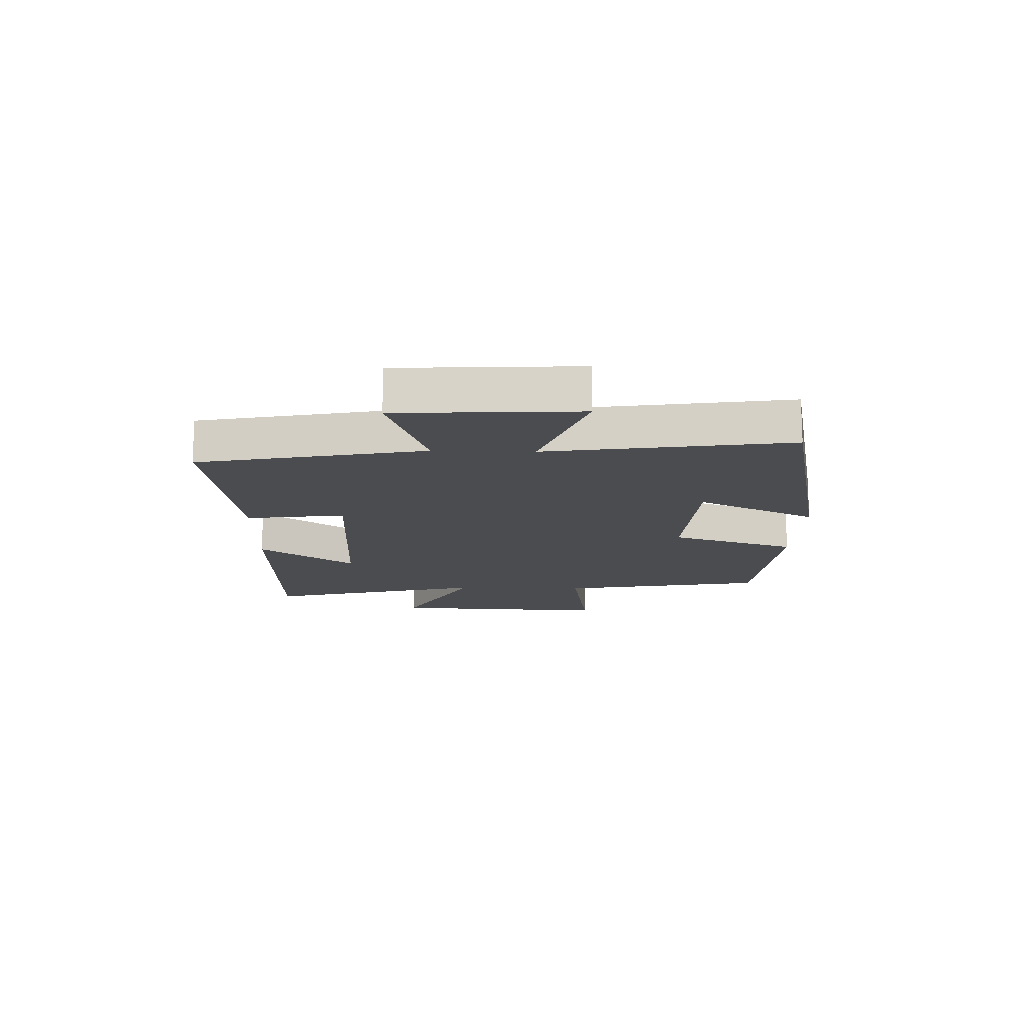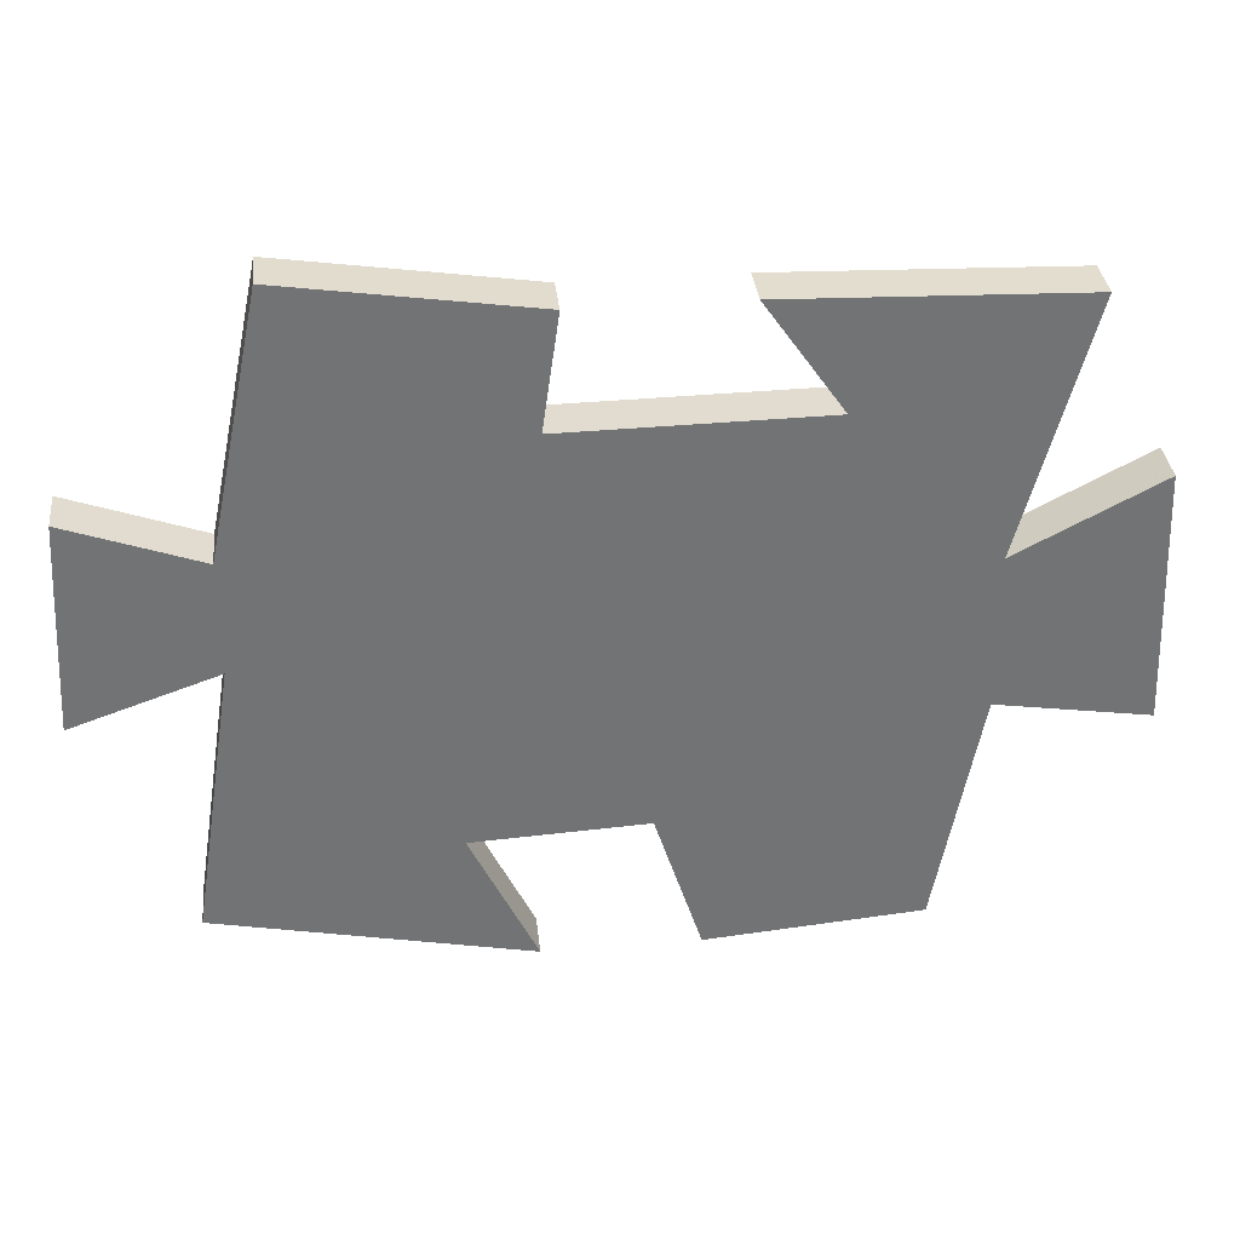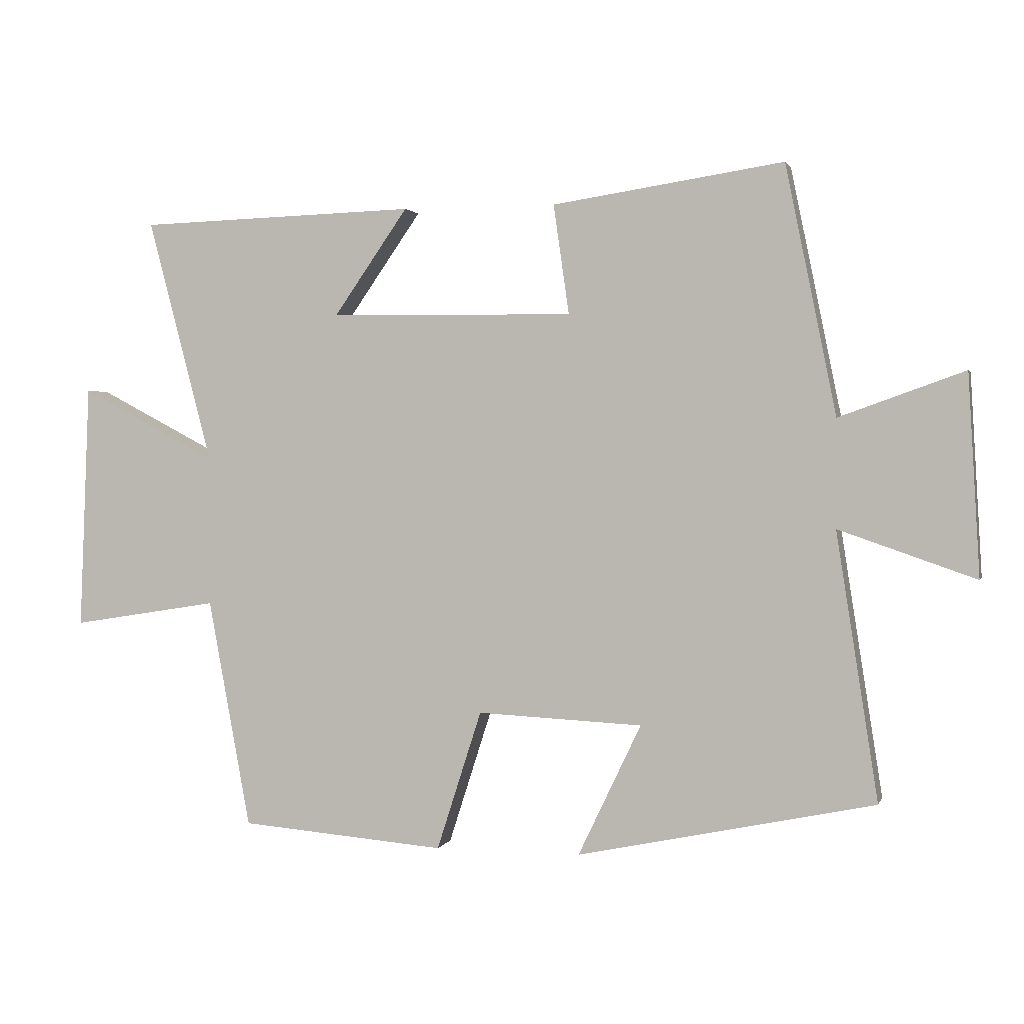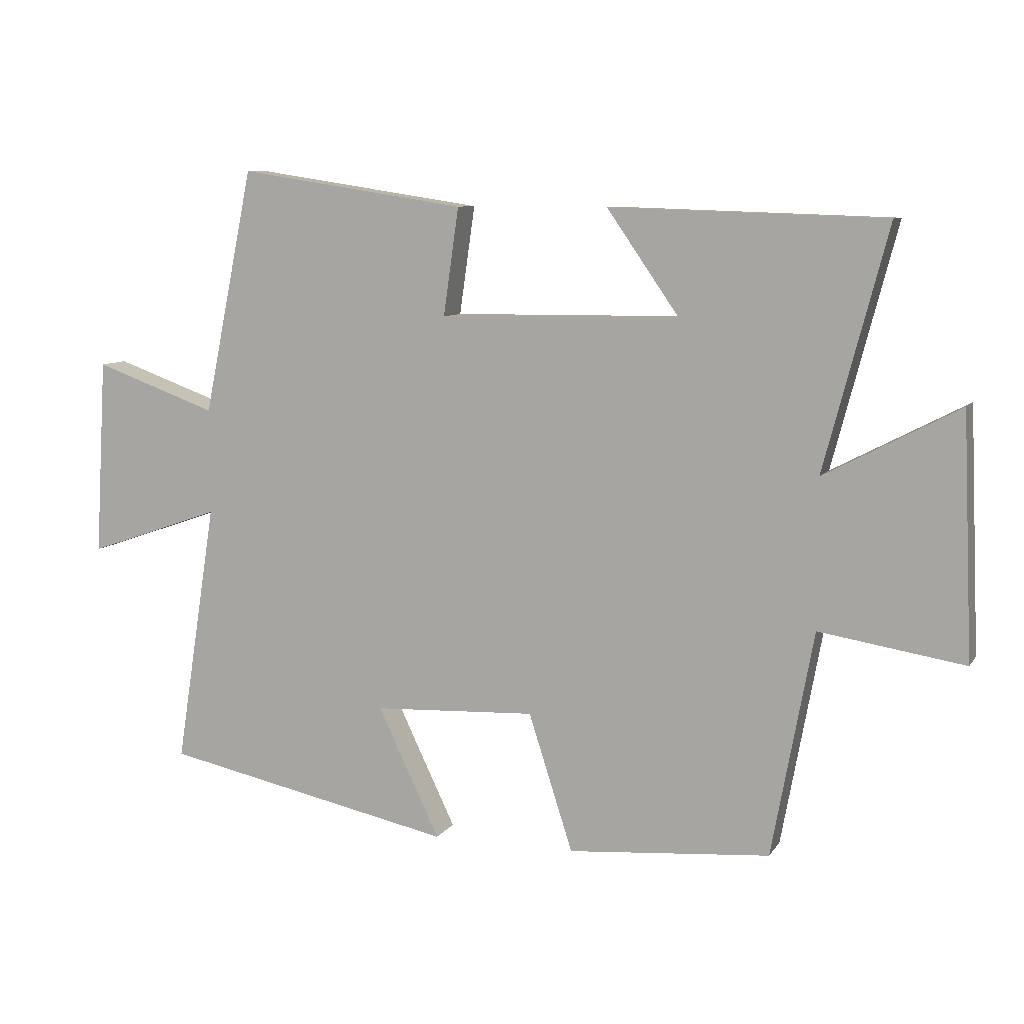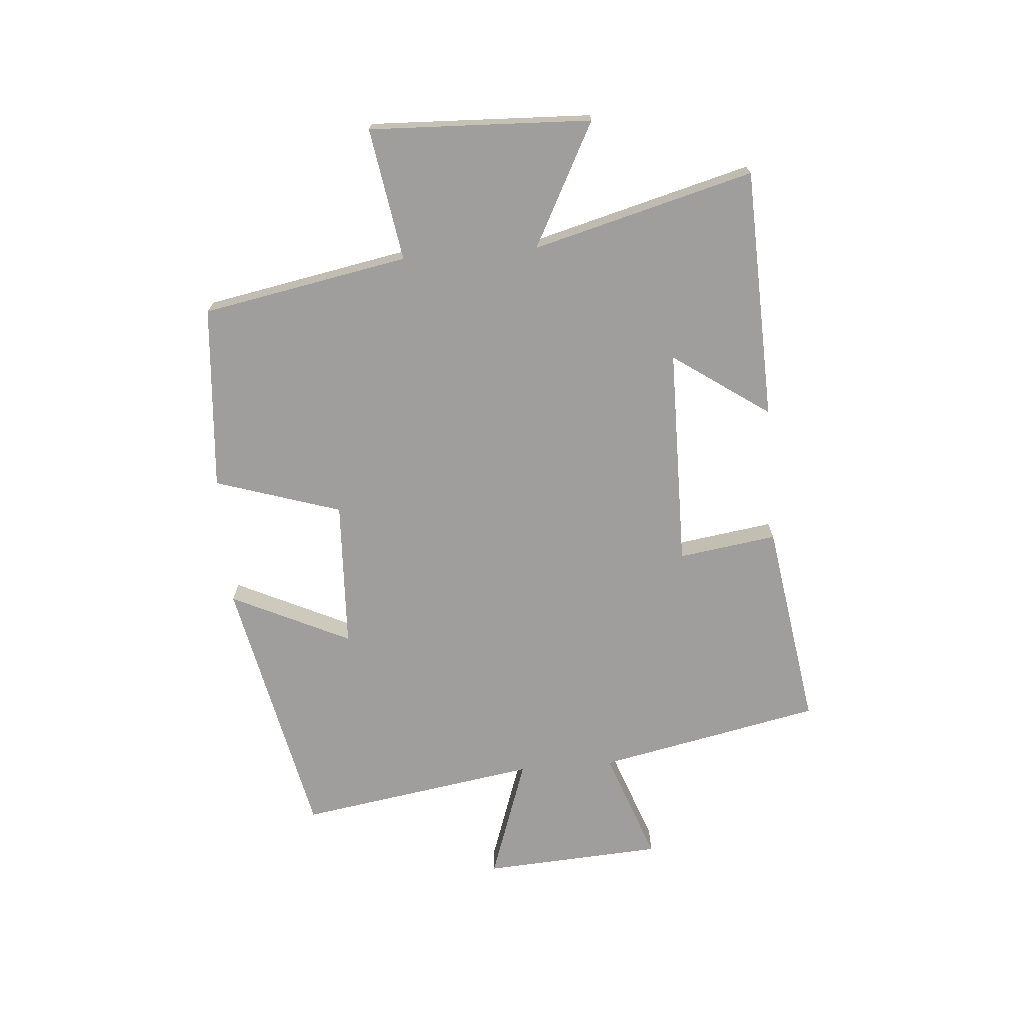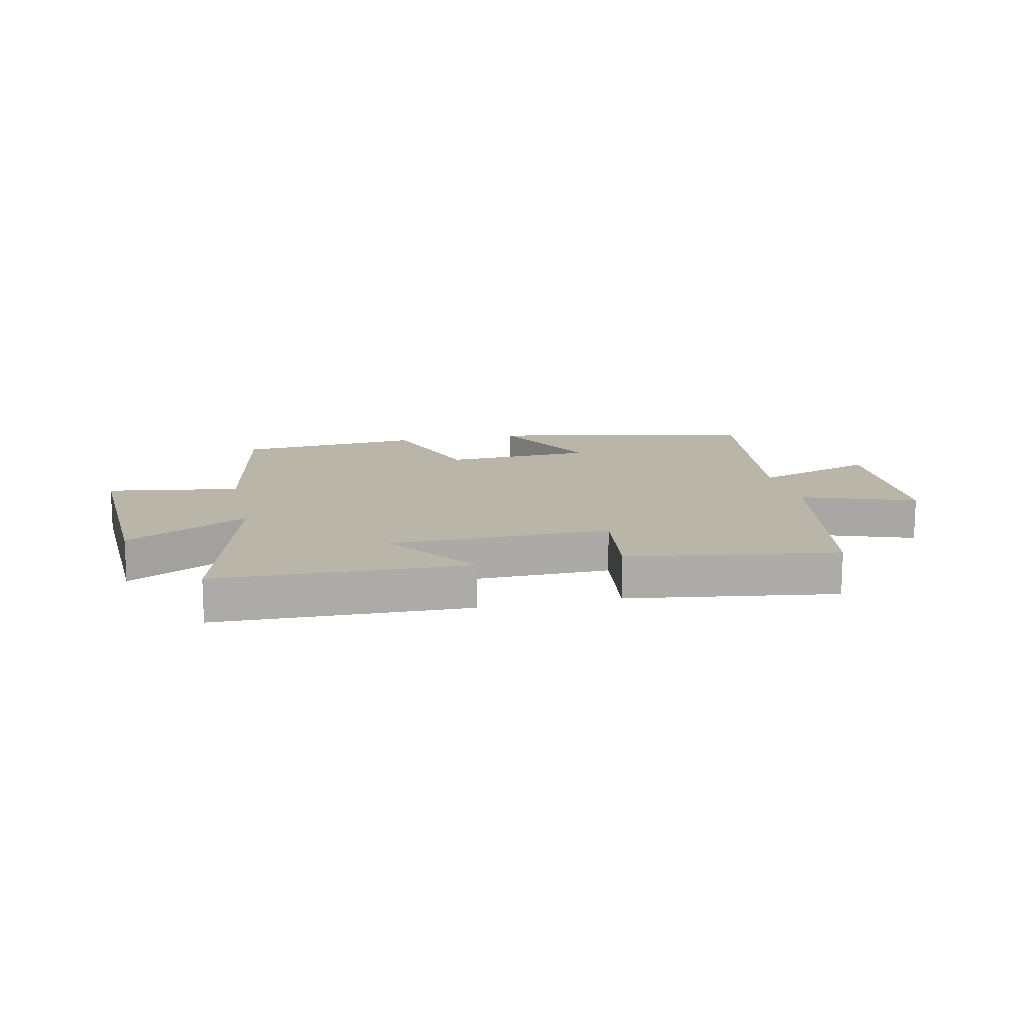
<metadata>
{"format":"obj","ext":"obj","renderer":"f3d","projection":"perspective","resolution":1024,"background":"white","views":[{"elev":-14.7,"azim":88.1,"up":"+Y"},{"elev":34.6,"azim":173.8,"up":"+Z"},{"elev":1.6,"azim":14.5,"up":"+Z"},{"elev":8.6,"azim":-160.3,"up":"+Z"},{"elev":-70.9,"azim":-85.3,"up":"+Y"},{"elev":13.7,"azim":-12.7,"up":"+Y"}]}
</metadata>
<code>
v -0.435 0.07 -0.474
v -0.5 0.07 -0.122
v -0.726 0.07 -0.158
v -0.71 0.07 0.22
v -0.5 0.07 0.11
v -0.599 0.07 0.486
v -0.171 0.07 0.5
v -0.285 0.07 0.336
v 0.091 0.07 0.332
v 0.067 0.07 0.5
v 0.422 0.07 0.554
v 0.5 0.07 0.172
v 0.692 0.07 0.241
v 0.71 0.07 -0.067
v 0.5 0.07 0.006
v 0.564 0.07 -0.404
v 0.107 0.07 -0.5
v 0.204 0.07 -0.297
v -0.05 0.07 -0.285
v -0.119 0.07 -0.5
v -0.435 0 -0.474
v -0.5 0 -0.122
v -0.726 0 -0.158
v -0.71 0 0.22
v -0.5 0 0.11
v -0.599 0 0.486
v -0.171 0 0.5
v -0.285 0 0.336
v 0.091 0 0.332
v 0.067 0 0.5
v 0.422 0 0.554
v 0.5 0 0.172
v 0.692 0 0.241
v 0.71 0 -0.067
v 0.5 0 0.006
v 0.564 0 -0.404
v 0.107 0 -0.5
v 0.204 0 -0.297
v -0.05 0 -0.285
v -0.119 0 -0.5
f 19 20 1 2
f 18 19 2
f 15 16 17 18
f 15 18 2
f 12 13 14 15
f 12 15 2
f 9 10 11 12
f 8 9 12 2
f 5 6 7 8
f 5 8 2 3
f 3 4 5
f 22 21 40 39
f 22 39 38
f 38 37 36 35
f 22 38 35
f 35 34 33 32
f 22 35 32
f 32 31 30 29
f 22 32 29 28
f 28 27 26 25
f 23 22 28 25
f 25 24 23
f 1 21 22 2
f 2 22 23 3
f 3 23 24 4
f 4 24 25 5
f 5 25 26 6
f 6 26 27 7
f 7 27 28 8
f 8 28 29 9
f 9 29 30 10
f 10 30 31 11
f 11 31 32 12
f 12 32 33 13
f 13 33 34 14
f 14 34 35 15
f 15 35 36 16
f 16 36 37 17
f 17 37 38 18
f 18 38 39 19
f 19 39 40 20
f 20 40 21 1

</code>
